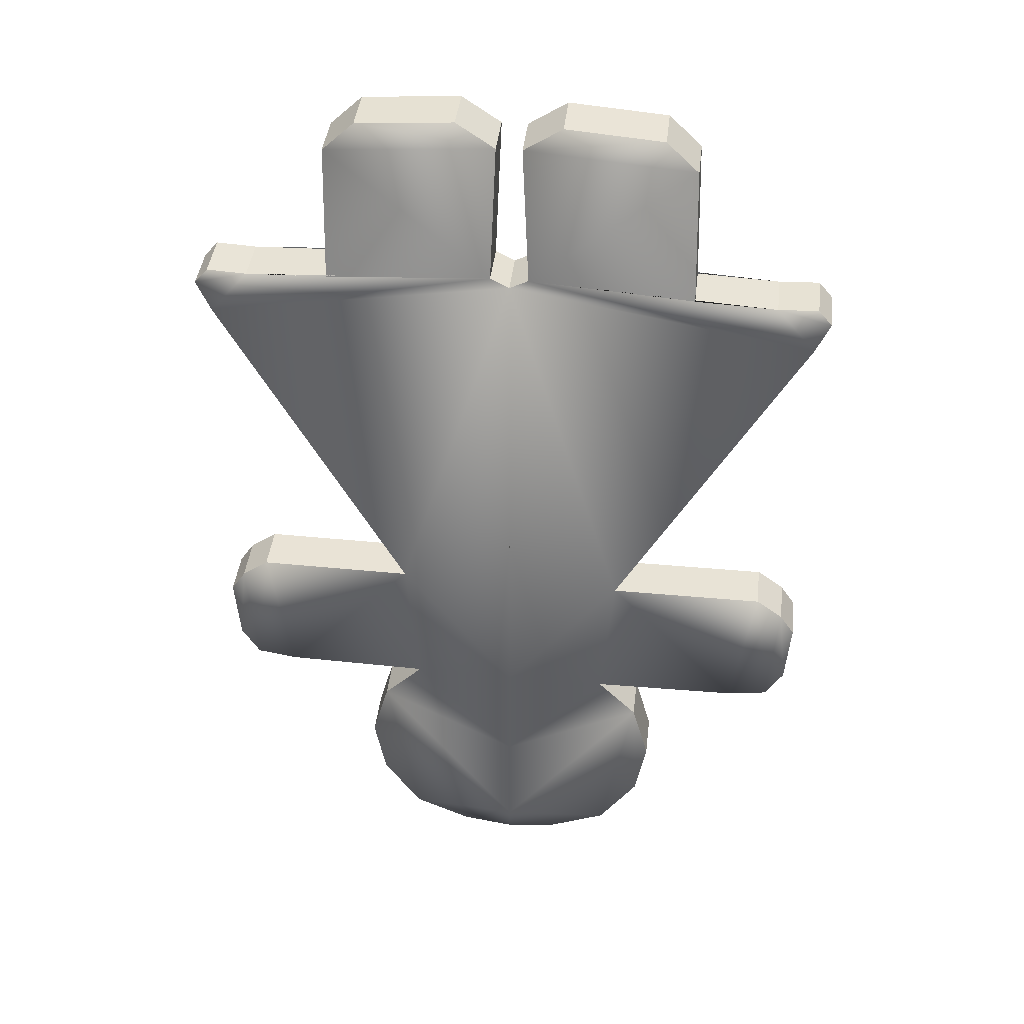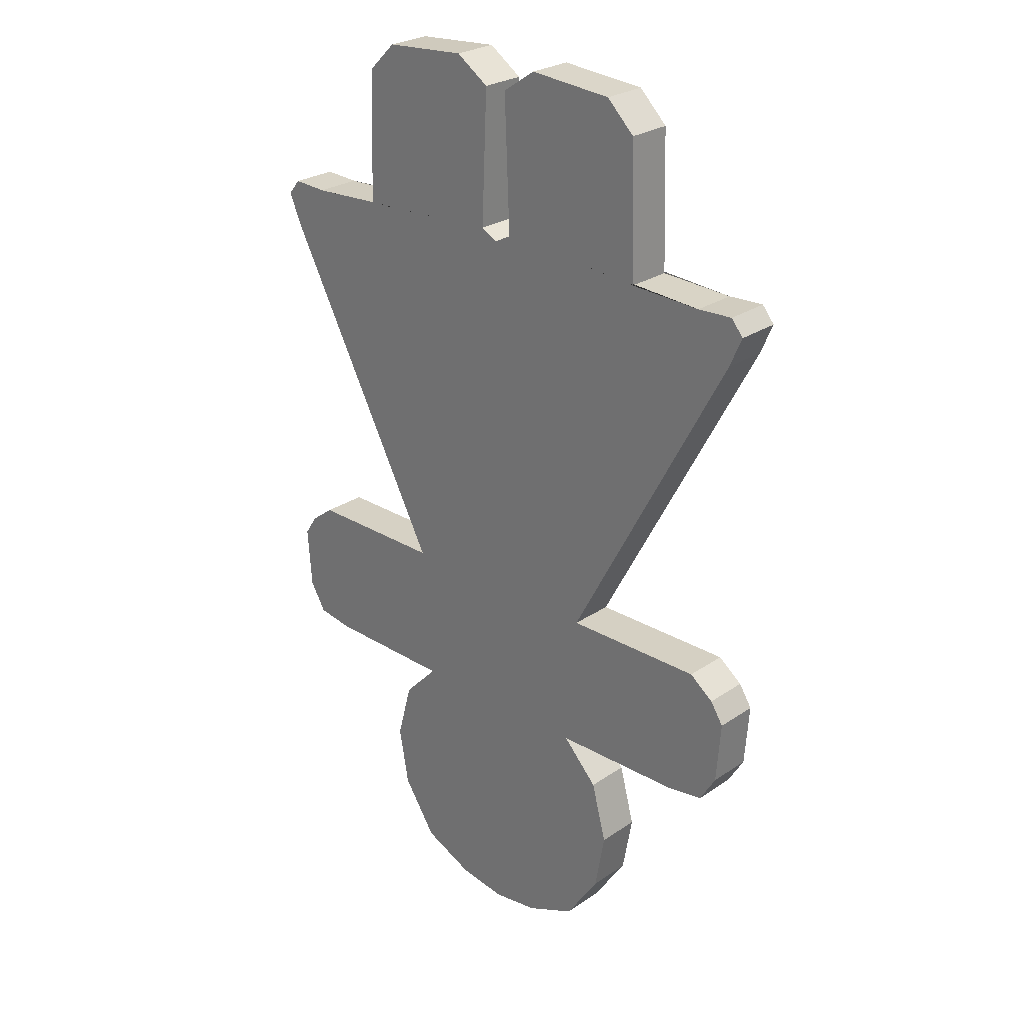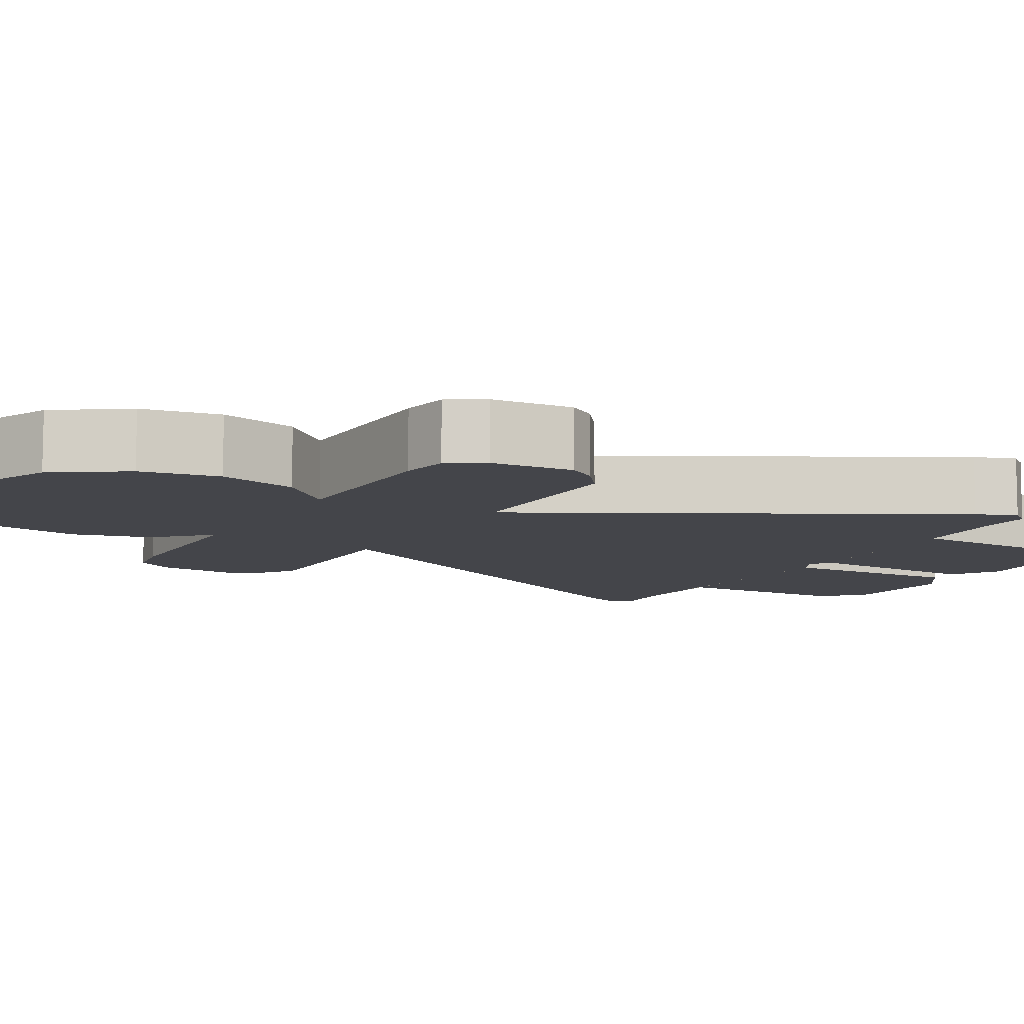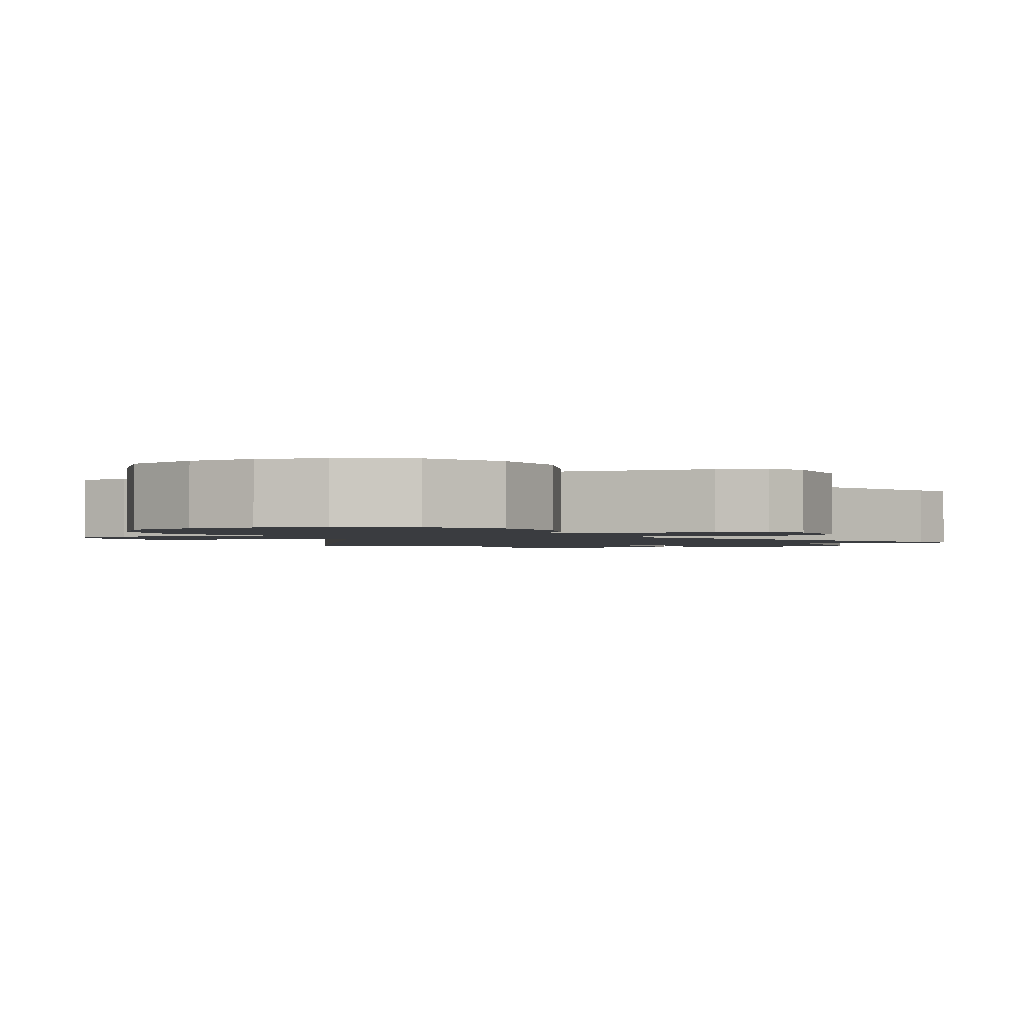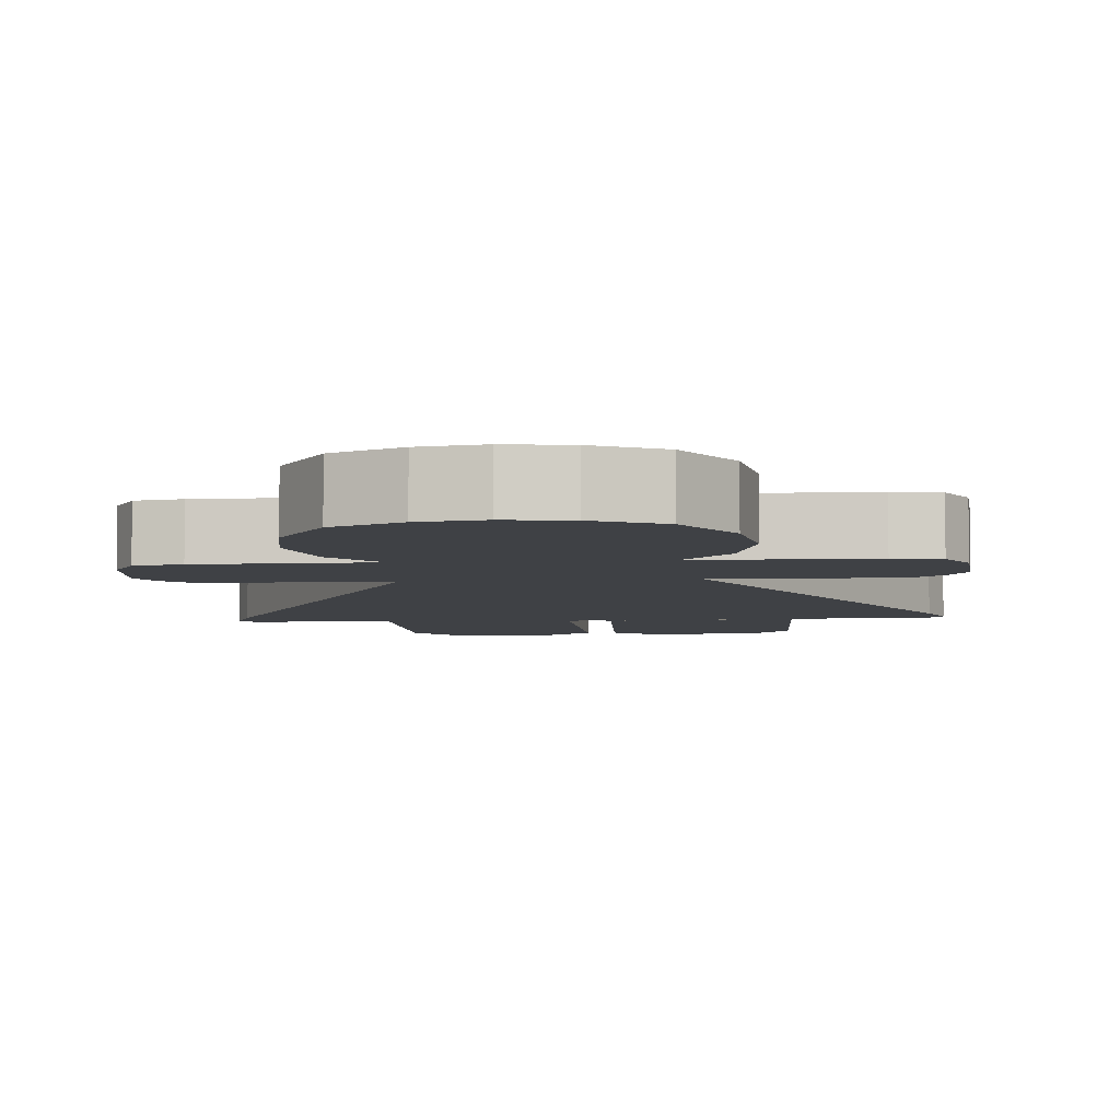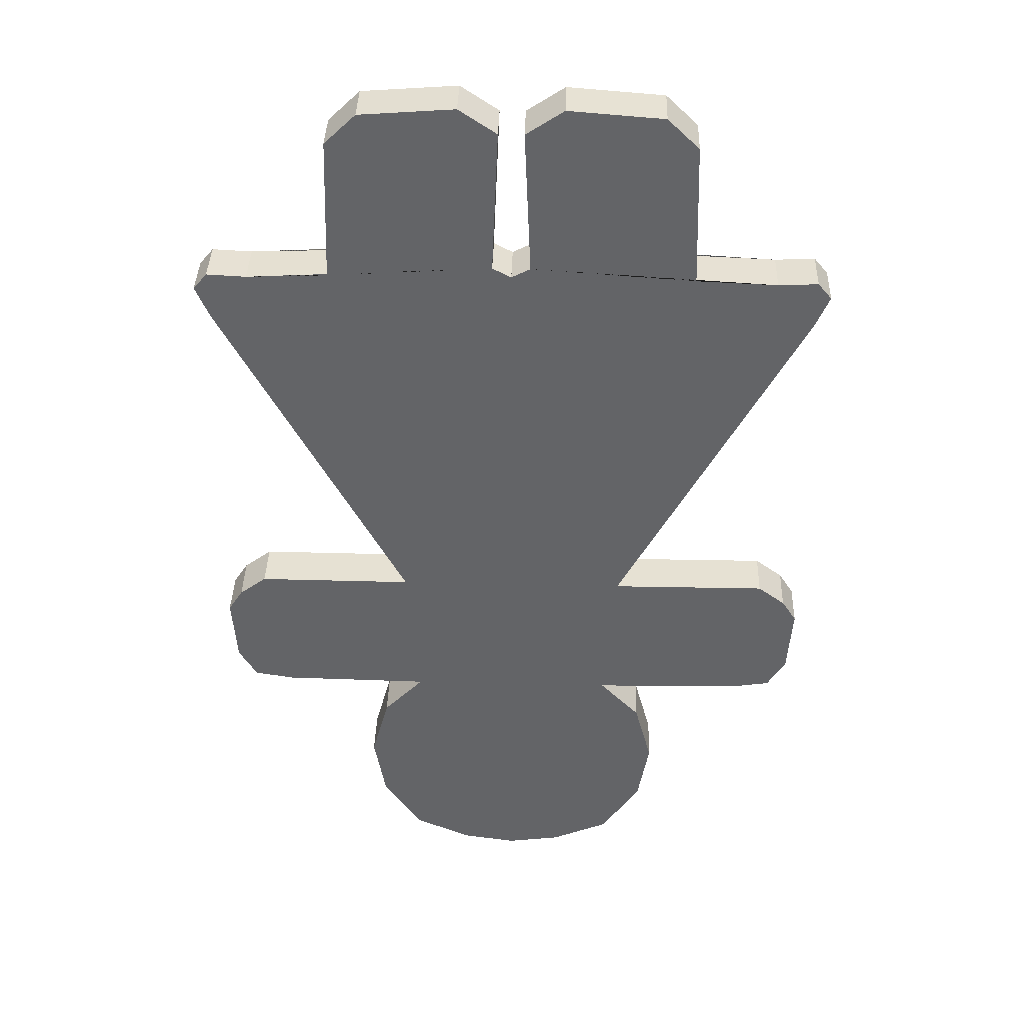
<metadata>
{"format":"obj","ext":"obj","renderer":"f3d","projection":"perspective","resolution":1024,"background":"white","views":[{"elev":41.8,"azim":-173.4,"up":"+Z"},{"elev":26.5,"azim":43.4,"up":"+Z"},{"elev":-9.3,"azim":-119.5,"up":"+Y"},{"elev":-1.6,"azim":-159.0,"up":"+Y"},{"elev":-5.6,"azim":-175.2,"up":"+Y"},{"elev":38.7,"azim":1.7,"up":"+Z"}]}
</metadata>
<code>
o Plane
v -0.4881 0 -0.3651
v -0.4356 0 -0.9934
v -1.263 0 1.085
v -0.07876 0 1.341
v -1.098 0 1.282
v -0.7613 0 1.295
v -0.0525 0 1.958
v -0.7416 0 1.906
v -0.2113 0 2.065
v -0.6091 0 2.035
v -1.321 0 1.222
v -1.263 0 1.29
v -1.143 0 -0.3621
v -1.054 0 -0.9833
v -1.257 0 -0.4483
v -1.222 0 -0.9561
v -1.319 0 -0.5435
v -1.298 0 -0.8281
v -0.6062 0 -1.172
v -0.4684 0 -1.961
v -0.2256 0 -2.067
v -0.6792 0 -1.443
v -0.6317 0 -1.715
v -0.4881 0.198 -0.3651
v -0.4356 0.198 -0.9934
v -1.263 0.198 1.085
v -0.07876 0.198 1.341
v -1.098 0.198 1.282
v -0.7613 0.198 1.295
v -0.0525 0.198 1.958
v -0.7416 0.198 1.906
v -0.2113 0.198 2.065
v -0.6091 0.198 2.035
v -1.321 0.198 1.222
v -1.263 0.198 1.29
v -1.143 0.198 -0.3621
v -1.054 0.198 -0.9833
v -1.257 0.198 -0.4483
v -1.222 0.198 -0.9561
v -1.319 0.198 -0.5435
v -1.298 0.198 -0.8281
v -0.6062 0.198 -1.172
v -0.4684 0.198 -1.961
v -0.2256 0.198 -2.067
v -0.6792 0.198 -1.443
v -0.6317 0.198 -1.715
v 0.4881 0 -0.3651
v 0 0 1.3
v 0.4356 0 -0.9934
v 0 0 -1
v 1.263 0 1.085
v 0.07876 0 1.341
v 1.098 0 1.282
v 0.7613 0 1.295
v 0.0525 0 1.958
v 0.7416 0 1.906
v 0.2113 0 2.065
v 0.6091 0 2.035
v 1.321 0 1.222
v 1.263 0 1.29
v 1.143 0 -0.3621
v 1.054 0 -0.9833
v 1.257 0 -0.4483
v 1.222 0 -0.9561
v 1.319 0 -0.5435
v 1.298 0 -0.8281
v 0.6062 0 -1.172
v 0 0 -1.5
v 0.4684 0 -1.961
v 0 0 -2
v 0.2256 0 -2.067
v 0 0 -2.1
v 0.6792 0 -1.443
v 0.6317 0 -1.715
v 0.4881 0.198 -0.3651
v 0 0.198 1.3
v 0.4356 0.198 -0.9934
v 0 0.198 -1
v 1.263 0.198 1.085
v 0.07876 0.198 1.341
v 1.098 0.198 1.282
v 0.7613 0.198 1.295
v 0.0525 0.198 1.958
v 0.7416 0.198 1.906
v 0.2113 0.198 2.065
v 0.6091 0.198 2.035
v 1.321 0.198 1.222
v 1.263 0.198 1.29
v 1.143 0.198 -0.3621
v 1.054 0.198 -0.9833
v 1.257 0.198 -0.4483
v 1.222 0.198 -0.9561
v 1.319 0.198 -0.5435
v 1.298 0.198 -0.8281
v 0.6062 0.198 -1.172
v 0 0.198 -1.5
v 0.4684 0.198 -1.961
v 0 0.198 -2
v 0.2256 0.198 -2.067
v 0 0.198 -2.1
v 0.6792 0.198 -1.443
v 0.6317 0.198 -1.715
f 1 2 50 48
f 48 4 3 1
f 4 6 5 3
f 4 7 8 6
f 7 9 10 8
f 5 12 11 3
f 1 13 14 2
f 13 15 16 14
f 15 17 18 16
f 2 19 68 50
f 19 20 70 68
f 20 21 72 70
f 19 22 23 20
f 10 9 32 33
f 17 15 38 40
f 8 10 33 31
f 9 7 30 32
f 11 12 35 34
f 19 2 25 42
f 3 11 34 26
f 12 5 28 35
f 1 3 26 24
f 4 48 76 27
f 2 14 37 25
f 5 6 29 28
f 72 21 44 100
f 13 1 24 36
f 21 20 43 44
f 14 16 39 37
f 23 22 45 46
f 15 13 36 38
f 6 8 31 29
f 20 23 46 43
f 18 17 40 41
f 7 4 27 30
f 22 19 42 45
f 16 18 41 39
f 47 48 50 49
f 48 47 51 52
f 52 51 53 54
f 52 54 56 55
f 55 56 58 57
f 53 51 59 60
f 47 49 62 61
f 61 62 64 63
f 63 64 66 65
f 49 50 68 67
f 67 68 70 69
f 69 70 72 71
f 67 69 74 73
f 58 86 85 57
f 65 93 91 63
f 56 84 86 58
f 57 85 83 55
f 48 76 78 50
f 50 78 96 68
f 59 87 88 60
f 67 95 77 49
f 51 79 87 59
f 60 88 81 53
f 47 75 79 51
f 68 96 98 70
f 52 80 76 48
f 49 77 90 62
f 53 81 82 54
f 72 100 99 71
f 61 89 75 47
f 70 98 100 72
f 71 99 97 69
f 62 90 92 64
f 74 102 101 73
f 63 91 89 61
f 54 82 84 56
f 69 97 102 74
f 66 94 93 65
f 55 83 80 52
f 73 101 95 67
f 64 92 94 66
f 24 76 78 25
f 76 24 26 27
f 27 26 28 29
f 27 29 31 30
f 30 31 33 32
f 28 26 34 35
f 24 25 37 36
f 36 37 39 38
f 38 39 41 40
f 25 78 96 42
f 42 96 98 43
f 43 98 100 44
f 42 43 46 45
f 75 77 78 76
f 76 80 79 75
f 80 82 81 79
f 80 83 84 82
f 83 85 86 84
f 81 88 87 79
f 75 89 90 77
f 89 91 92 90
f 91 93 94 92
f 77 95 96 78
f 95 97 98 96
f 97 99 100 98
f 95 101 102 97

</code>
